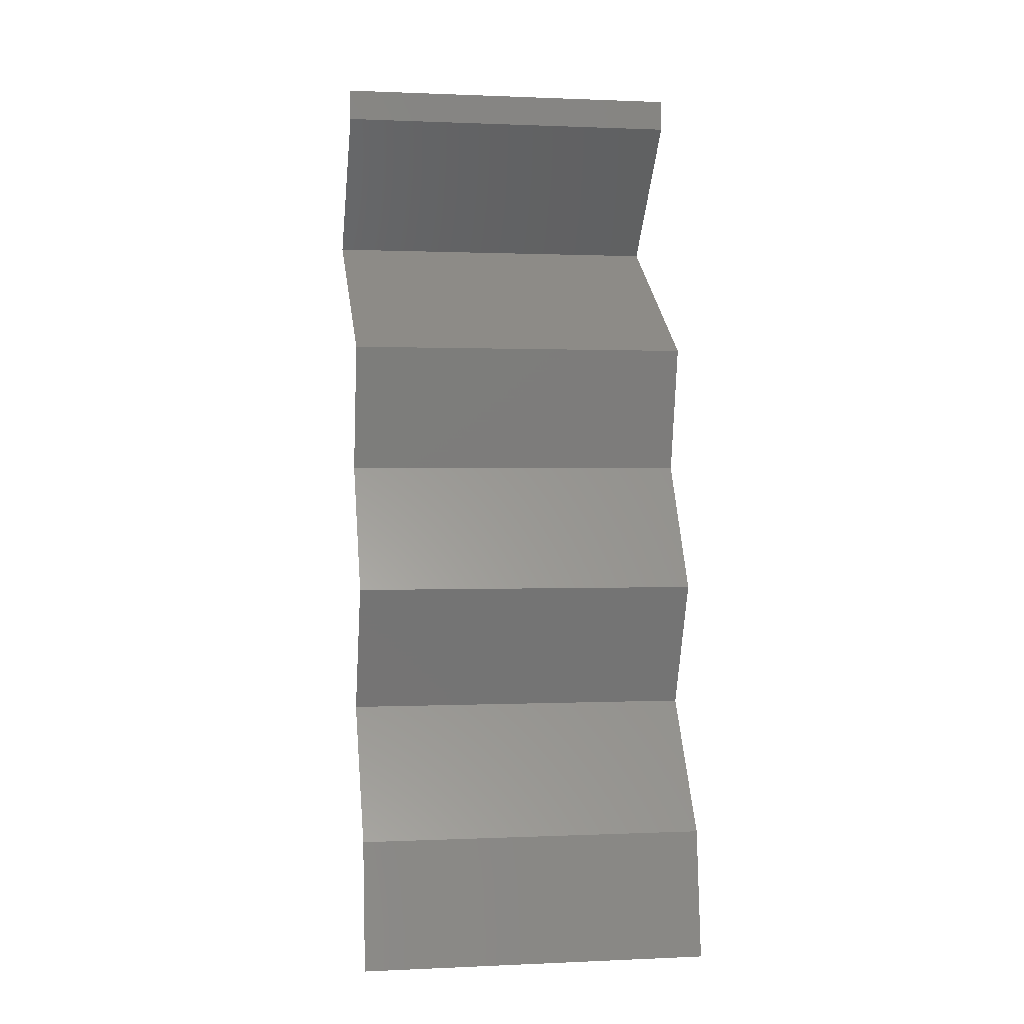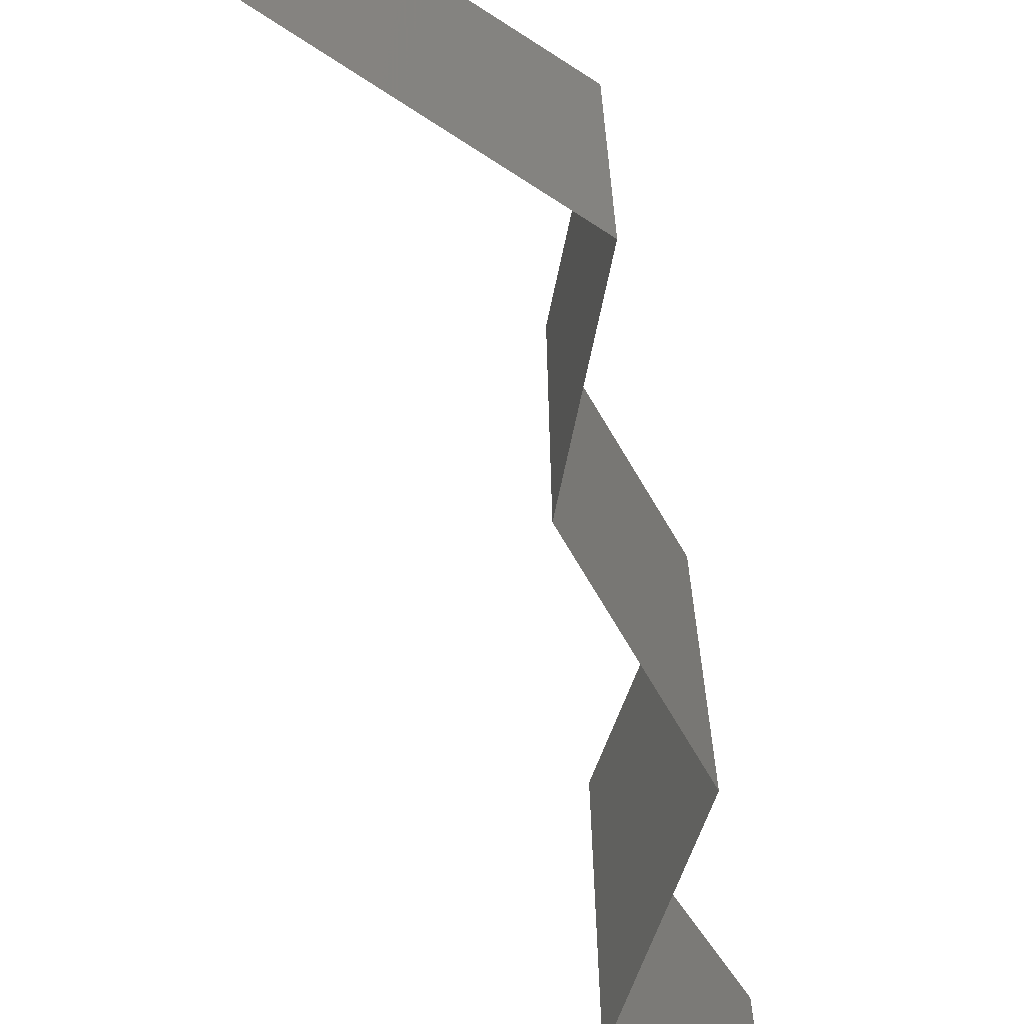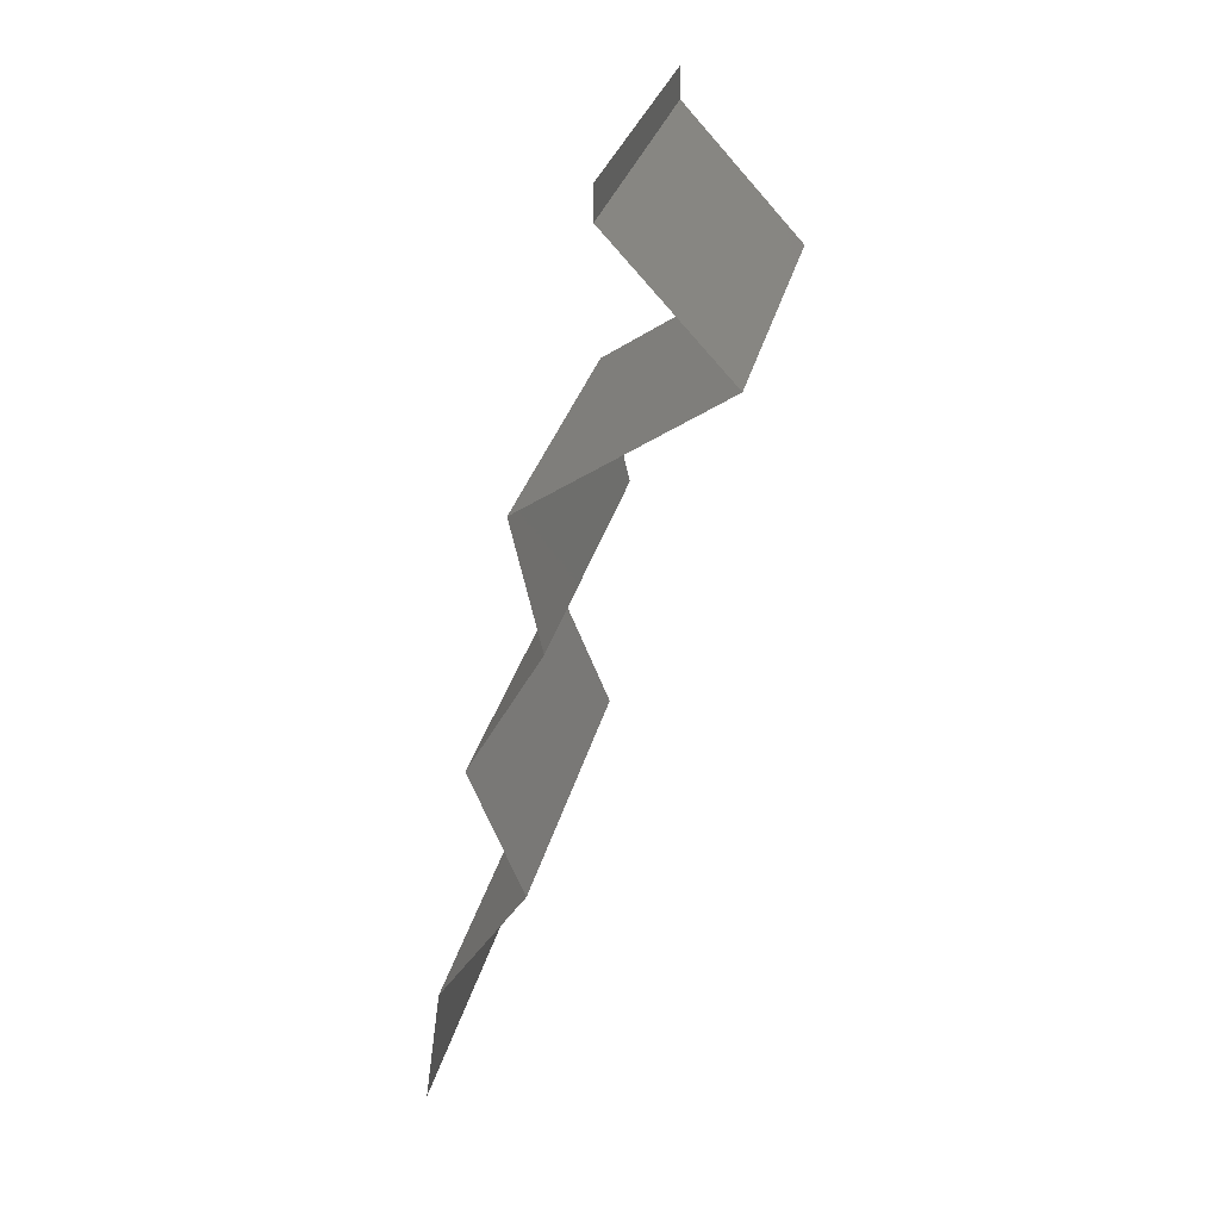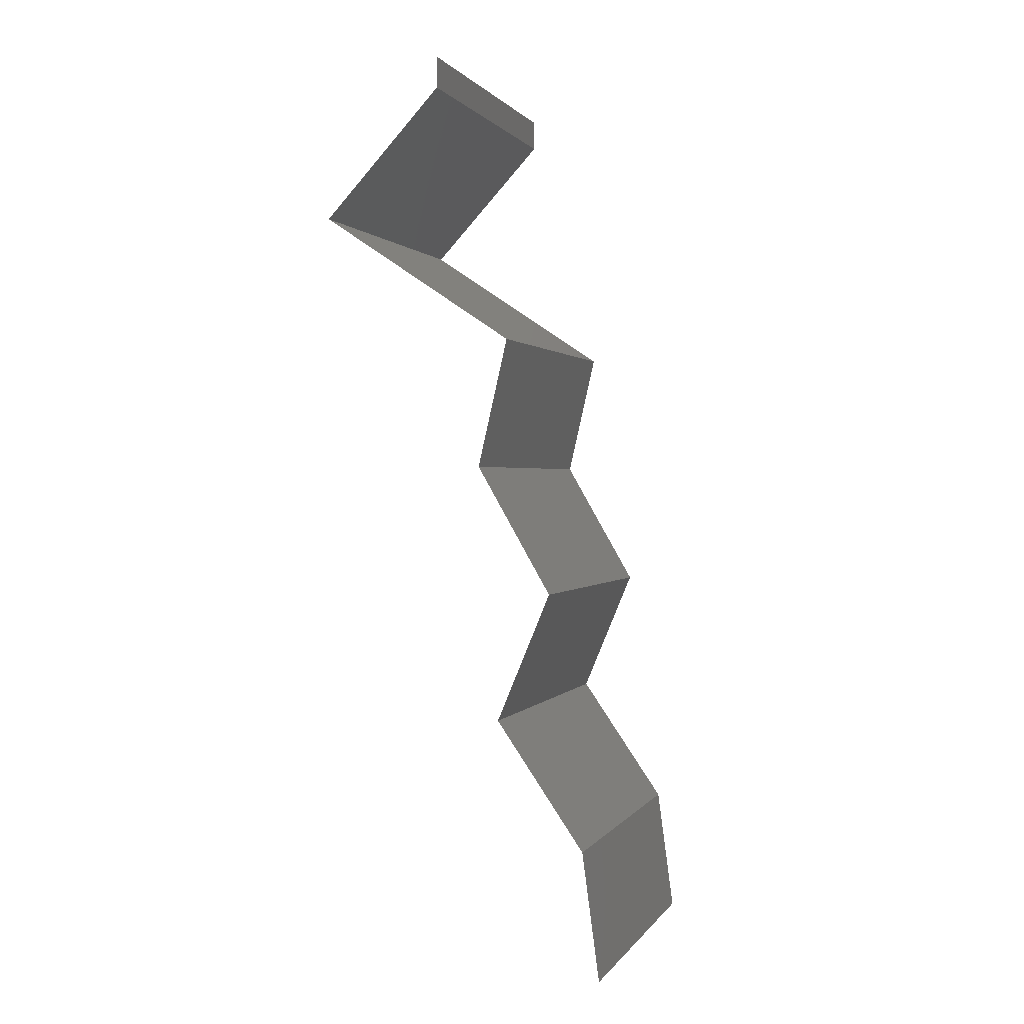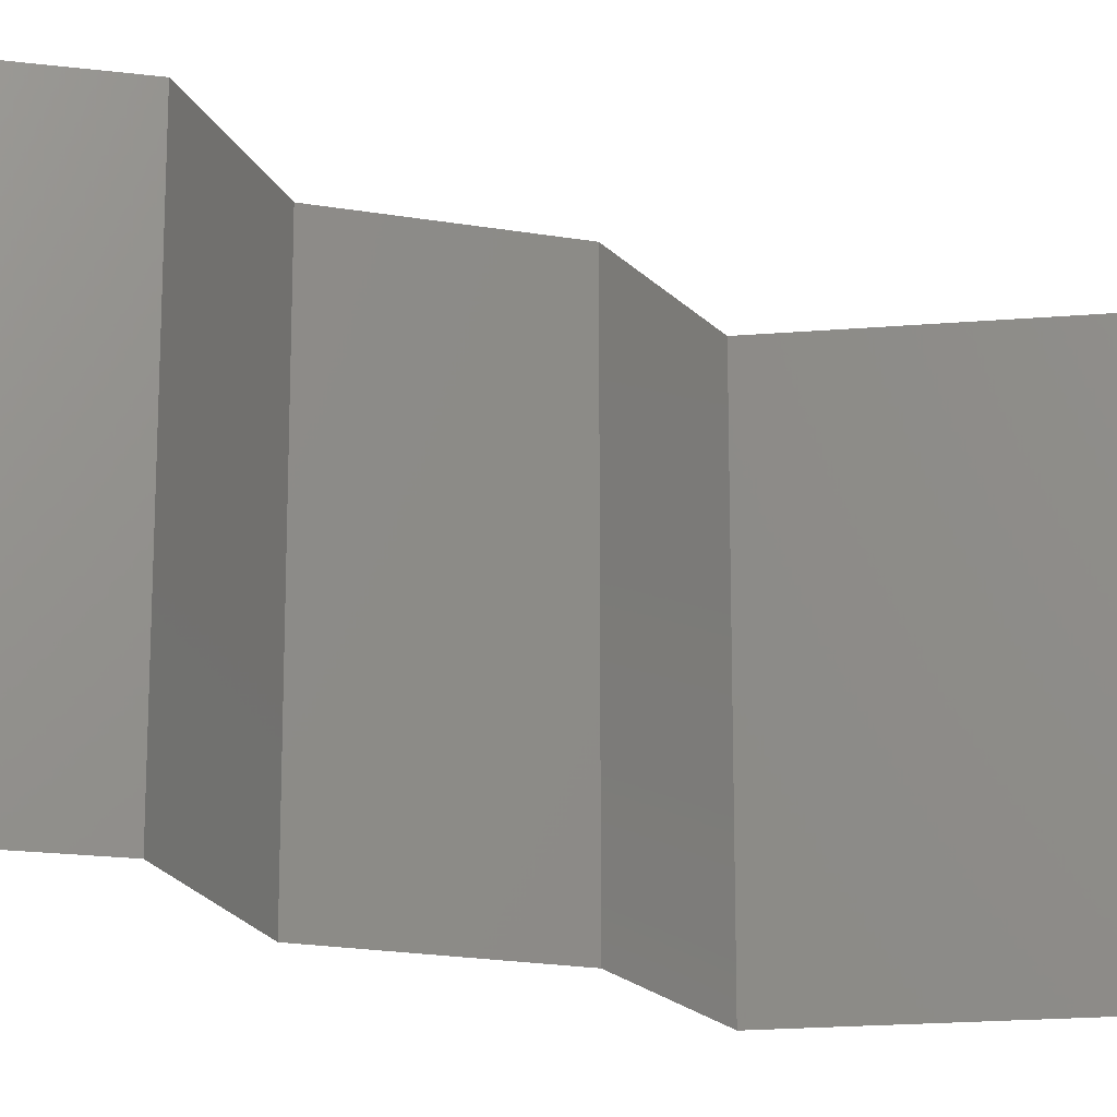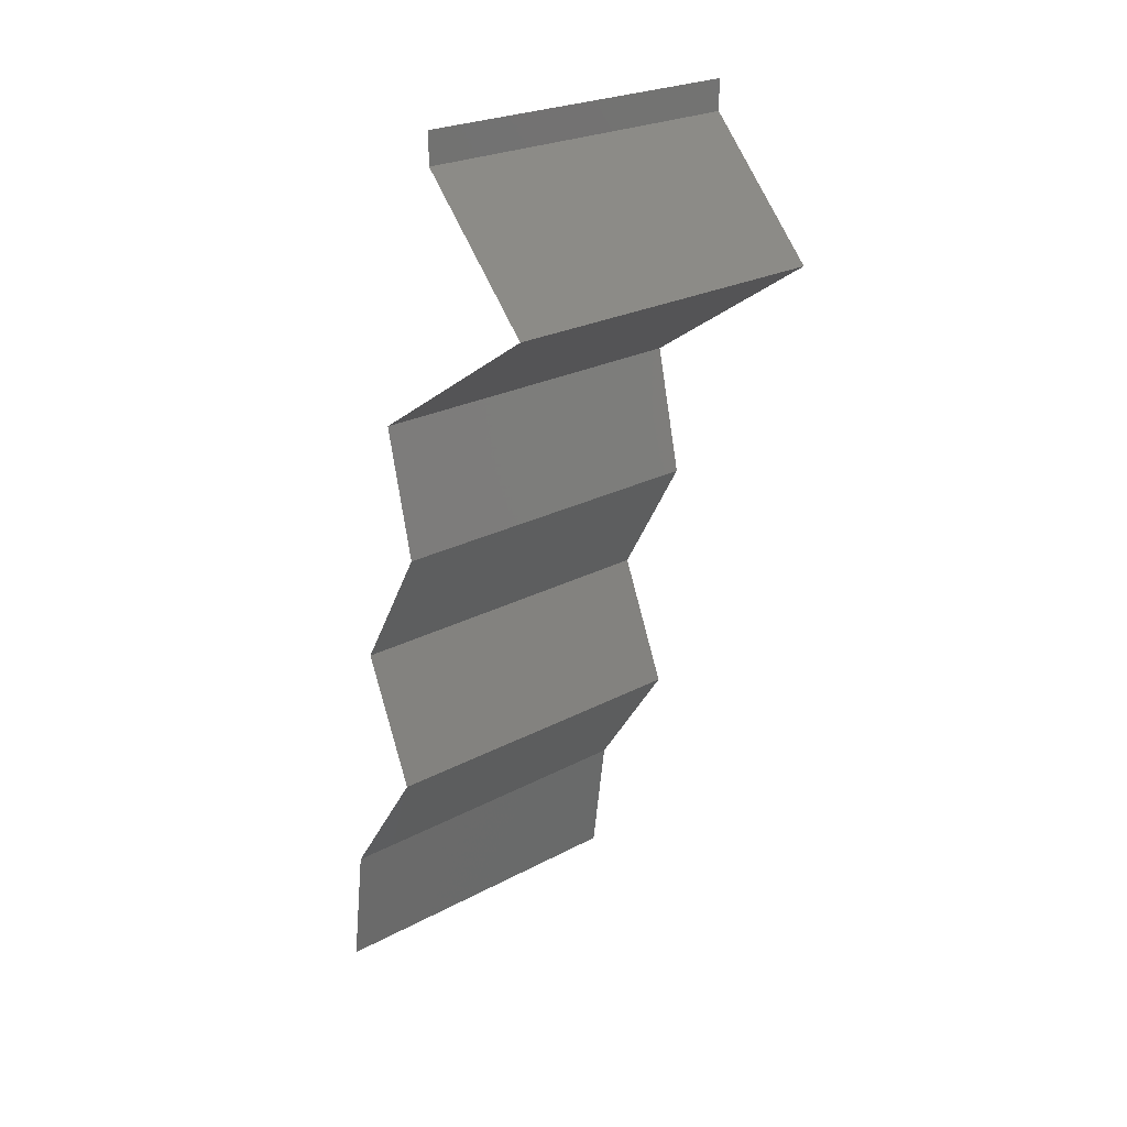
<metadata>
{"format":"stl","ext":"stl","renderer":"f3d","projection":"perspective","resolution":1024,"background":"white","views":[{"elev":0.7,"azim":-99.7,"up":"+Y"},{"elev":-73.1,"azim":-179.2,"up":"+Z"},{"elev":28.8,"azim":12.4,"up":"+Y"},{"elev":0.9,"azim":-163.0,"up":"+Y"},{"elev":-19.9,"azim":42.4,"up":"+Z"},{"elev":24.3,"azim":48.5,"up":"+Y"}]}
</metadata>
<code>
# stl→obj: 41 verts, 58 faces
v 0.04 0.05823 0
v 0.04 0.06 0
v 0.04 0.06 0.01
v 0.04 0.05823 0.01
v 0.04 0.06 0.02
v 0.04 0.05823 0.02
v 0.04336 0.05459 0.015
v 0.04672 0.05095 0
v 0.04336 0.05459 0.005
v 0.04672 0.05095 0.01
v 0.04672 0.05095 0.02
v 0.04126 0.04731 0
v 0.0358 0.04367 0.01
v 0.04126 0.04731 0.02
v 0.0358 0.04367 0
v 0.0358 0.04367 0.02
v 0.03747 0.03639 0
v 0.03663 0.04003 0.005
v 0.03747 0.03639 0.01
v 0.03663 0.04003 0.015
v 0.03747 0.03639 0.02
v 0.03537 0.03275 0.015
v 0.03328 0.02911 0
v 0.03537 0.03275 0.005
v 0.03328 0.02911 0.01
v 0.03328 0.02911 0.02
v 0.03479 0.02547 0.015
v 0.03631 0.02184 0
v 0.03479 0.02547 0.005
v 0.03631 0.02184 0.01
v 0.03631 0.02184 0.02
v 0.03381 0.0182 0.015
v 0.03131 0.01456 0
v 0.03381 0.0182 0.005
v 0.03131 0.01456 0.01
v 0.03131 0.01456 0.02
v 0.03034 0.007279 0.01
v 0.03082 0.01092 0.005
v 0.03082 0.01092 0.015
v 0.03034 0.007279 0
v 0.03034 0.007279 0.02
f 1 2 3
f 4 5 6
f 3 5 4
f 1 3 4
f 6 7 4
f 8 9 10
f 10 7 11
f 4 9 1
f 1 9 8
f 11 7 6
f 4 7 10
f 10 9 4
f 12 10 13
f 13 10 14
f 12 8 10
f 10 11 14
f 13 15 12
f 14 16 13
f 17 18 19
f 16 20 13
f 19 20 21
f 13 18 15
f 15 18 17
f 21 20 16
f 13 20 19
f 19 18 13
f 21 22 19
f 23 24 25
f 19 24 17
f 25 22 26
f 26 22 21
f 25 24 19
f 17 24 23
f 19 22 25
f 26 27 25
f 28 29 30
f 30 27 31
f 25 29 23
f 30 29 25
f 25 27 30
f 23 29 28
f 31 27 26
f 31 32 30
f 33 34 35
f 30 34 28
f 35 32 36
f 28 34 33
f 36 32 31
f 35 34 30
f 30 32 35
f 37 38 35
f 35 39 37
f 33 38 40
f 41 39 36
f 35 38 33
f 36 39 35
f 40 38 37
f 37 39 41

</code>
